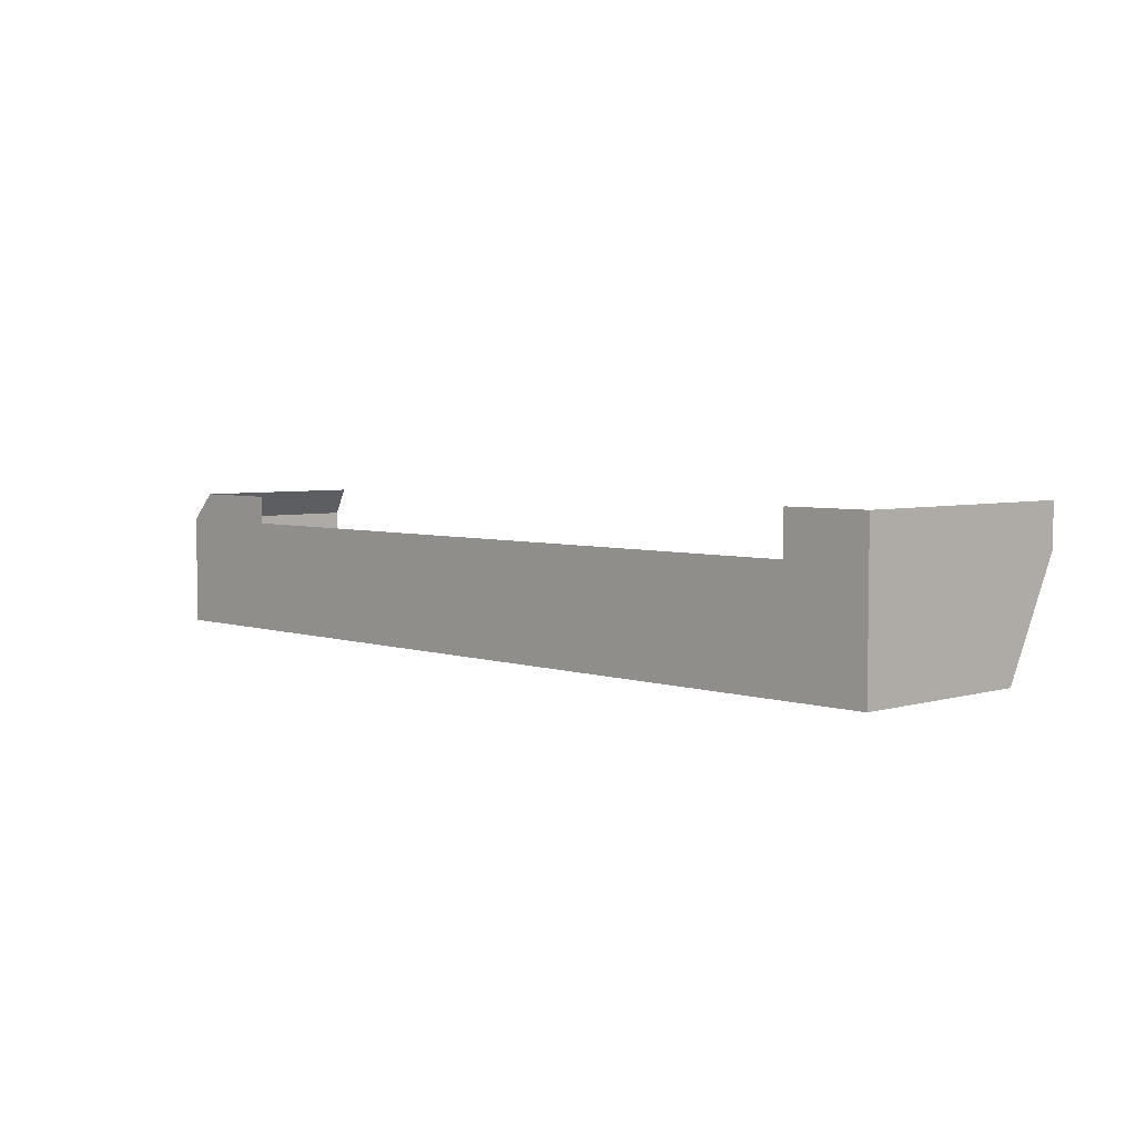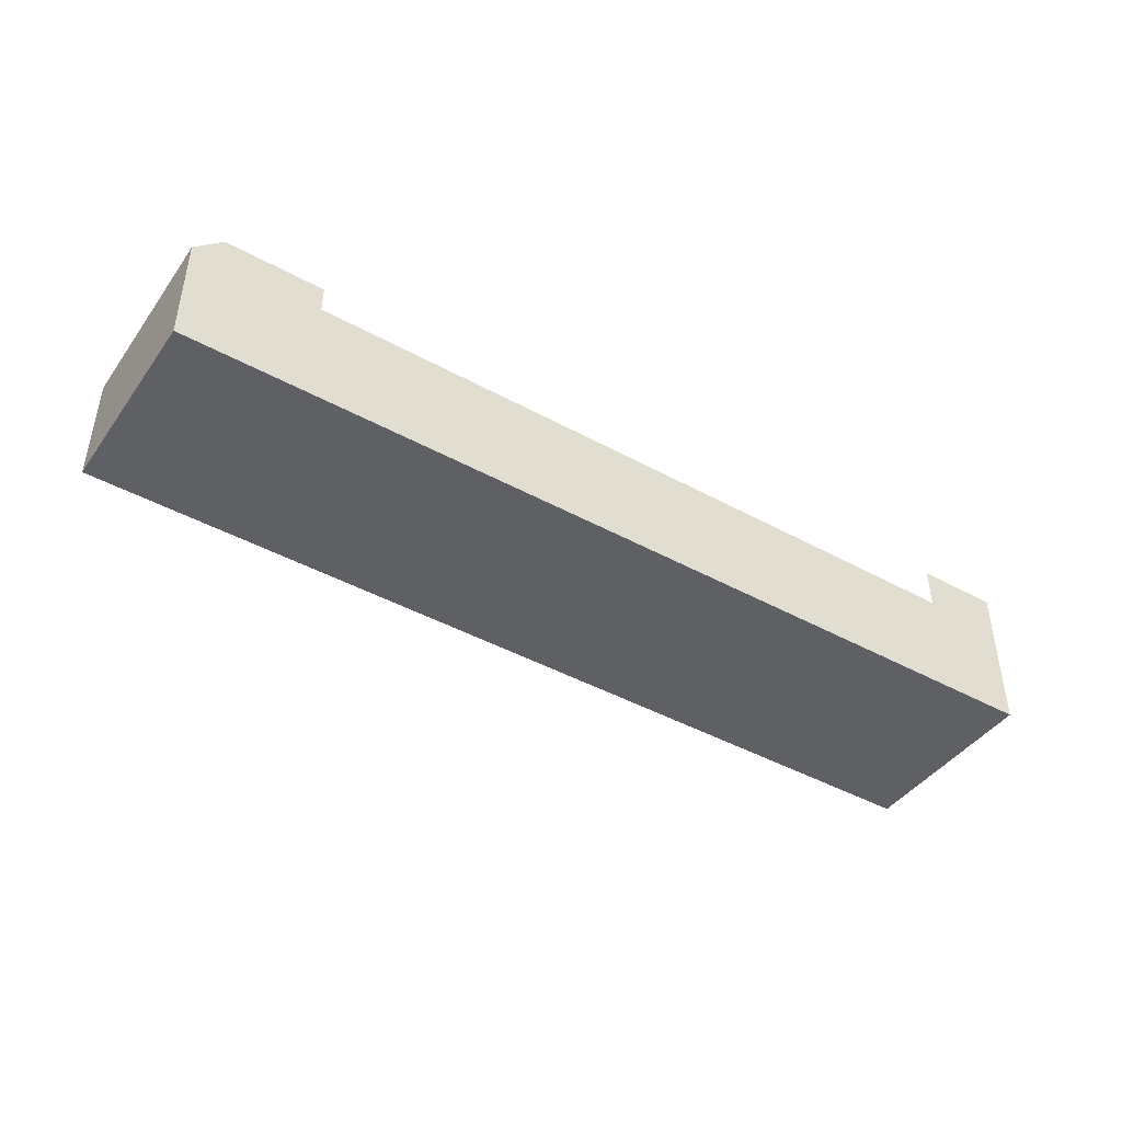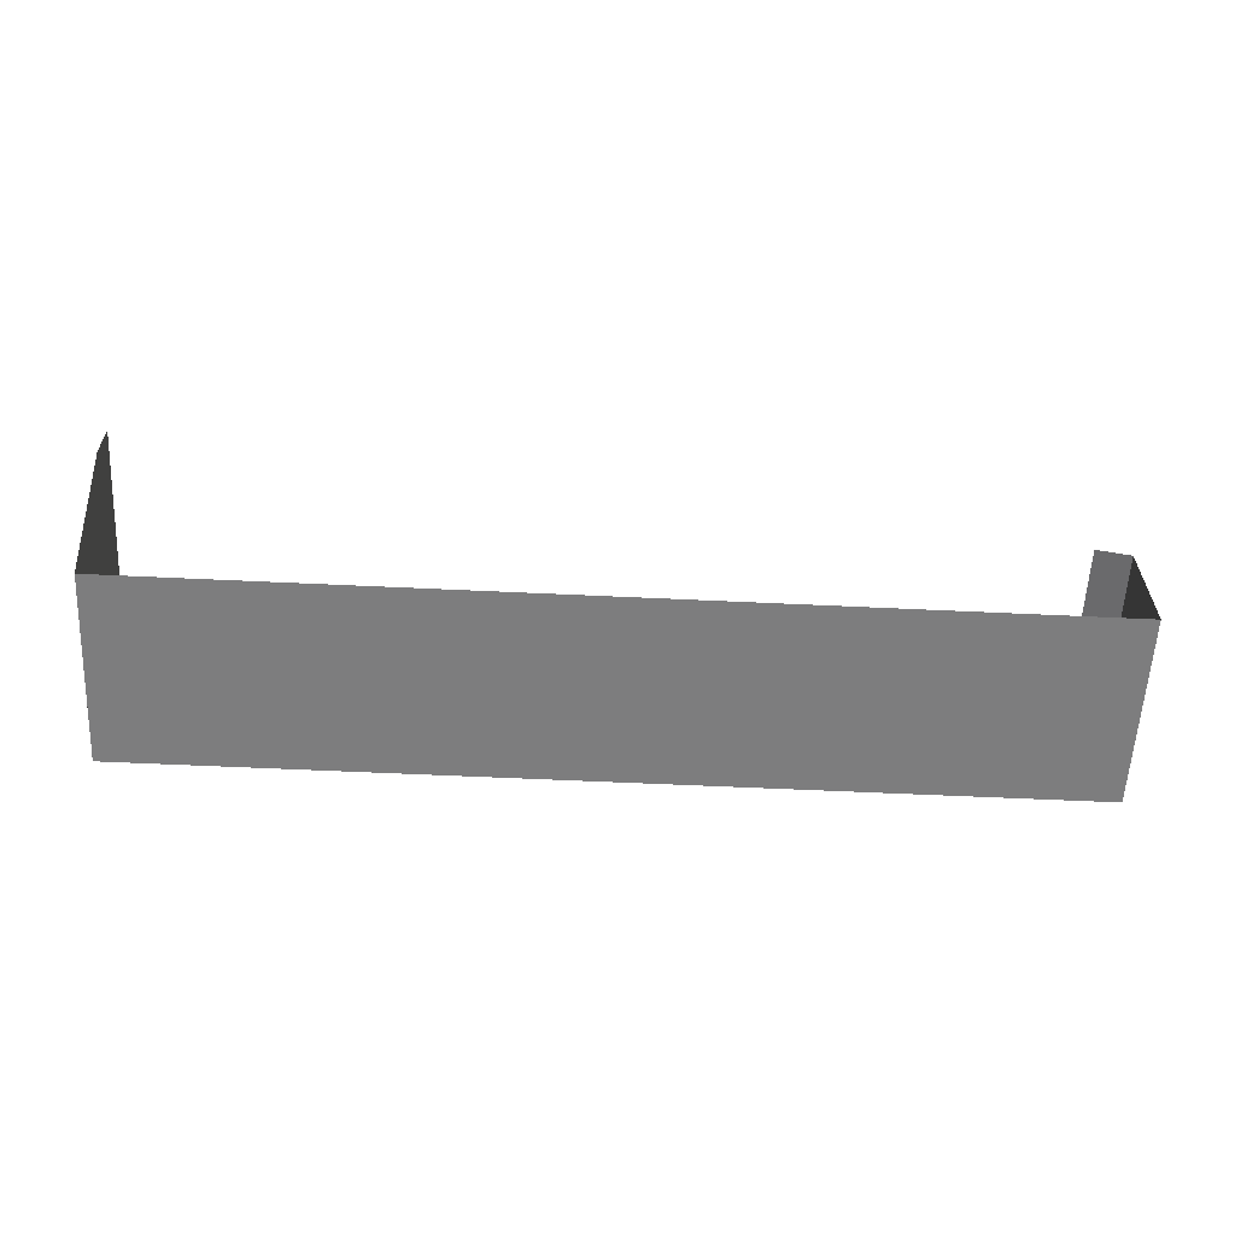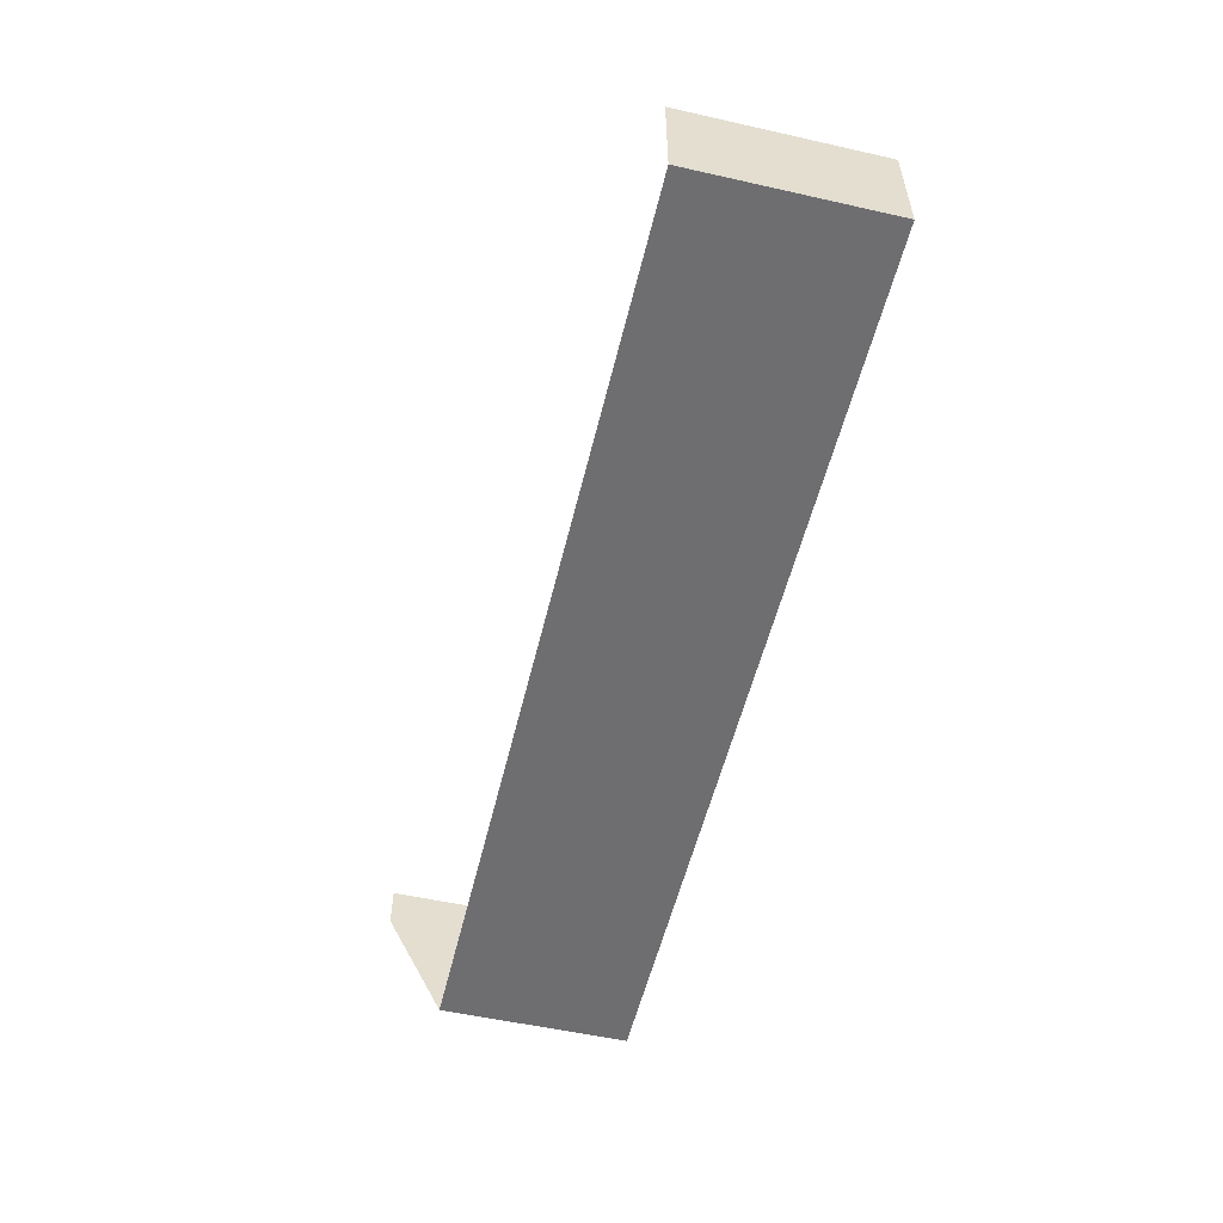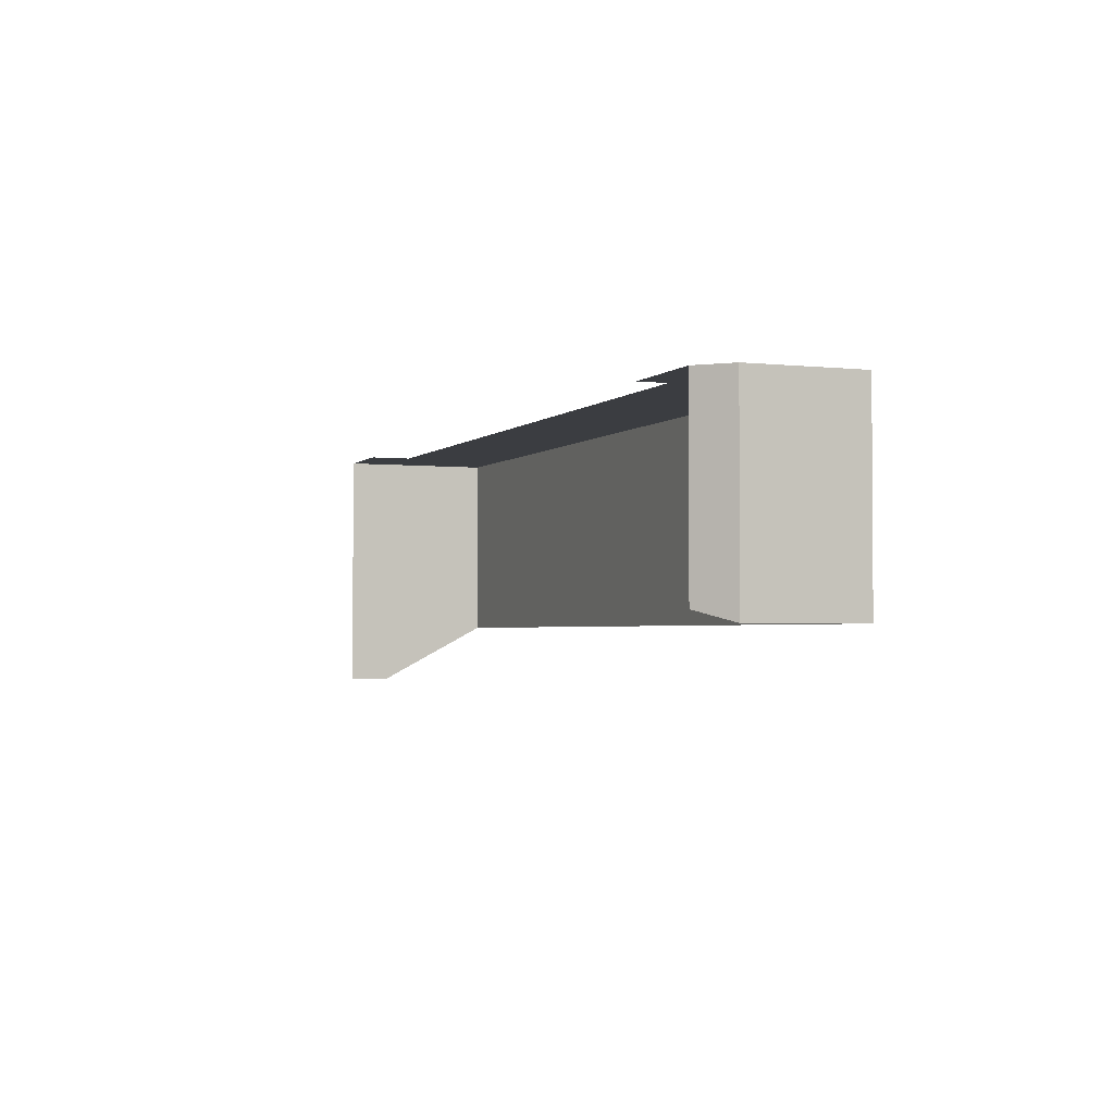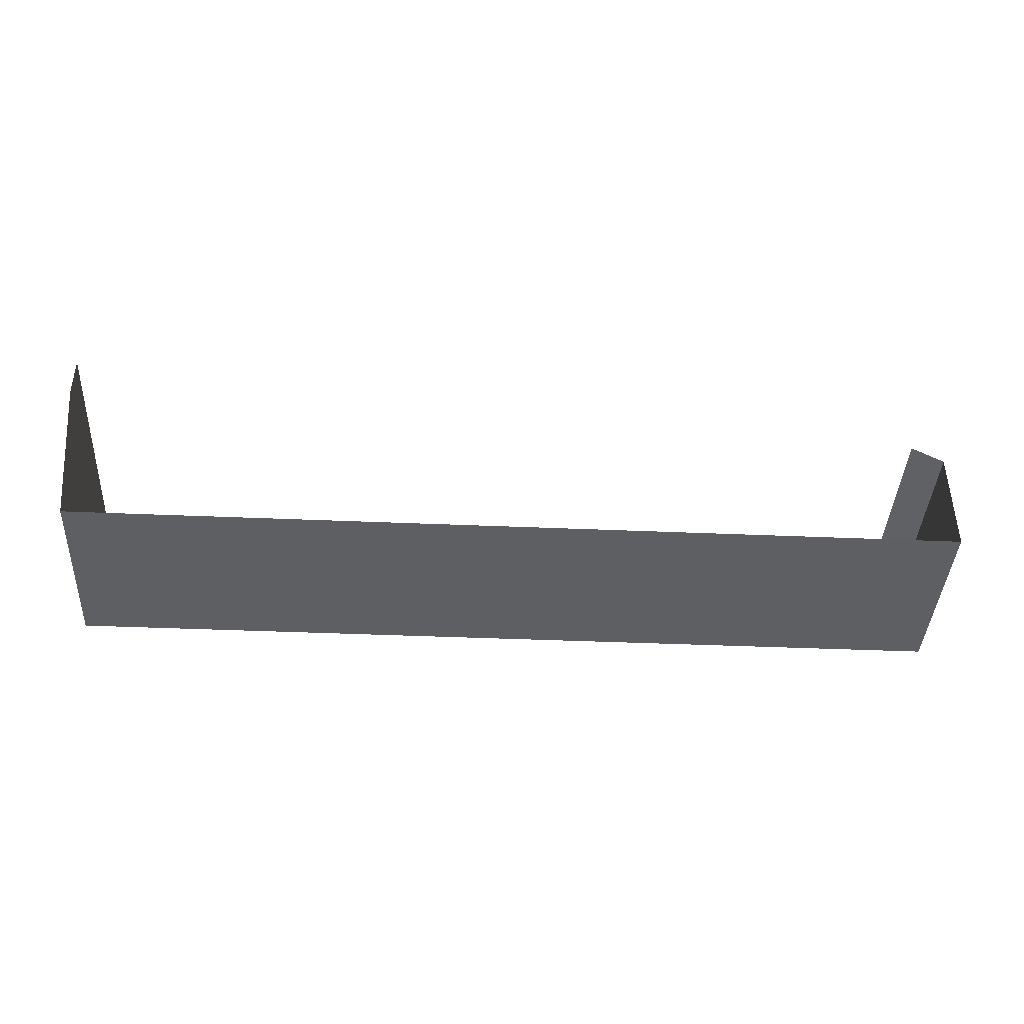
<metadata>
{"format":"obj","ext":"obj","renderer":"f3d","projection":"perspective","resolution":1024,"background":"white","views":[{"elev":4.5,"azim":-133.6,"up":"+Z"},{"elev":-43.4,"azim":147.0,"up":"+Z"},{"elev":-59.2,"azim":-2.8,"up":"+Z"},{"elev":-54.4,"azim":76.6,"up":"+Z"},{"elev":-2.3,"azim":68.8,"up":"+Y"},{"elev":-40.7,"azim":-3.0,"up":"+Z"}]}
</metadata>
<code>
g pb_Mesh-464946
v -11.5 3 -9
v -7 -3.875 -9
v -7 3 -9
v -11.5 -3.875 -9
v -7 3 -9
v -7 -3.875 -5
v -7 3 -5
v -7 -3.875 -9
v -7 3 -5
v -8 -3.5 -4
v -8 3 -4
v -7 -3.875 -5
v -11.5 3 -9
v -7 3 -9
v -7 3 -5
v -11.5 3 -5
v -11.5 3 -5
v -7 3 -5
v -8 3 -4
v -11.5 3 -4
v -40 3 -5
v -40 -3.875 -9
v -40 3 -9
v -40 -6 -5
v -37 3 -9
v -37 -3.875 -9
v -40 3 -9
v -40 -3.875 -9
v -40 3 -9
v -37 3 -9
v -37 3 -5
v -40 3 -5
v -37 3 -9
v -37 3 -5
v -37 3 -3.5
v -40 3 -5
v -37 3 -5
v -40 3 -3.5
v -40 3 -3.5
v -40 -6 -5
v -40 3 -5
v -40 -6 -3.5
g pb_Mesh-464946_0
g pb_Mesh-464946_1
f 3 2 1
f 2 4 1
f 7 6 5
f 6 8 5
f 11 10 9
f 10 12 9
f 15 14 13
f 15 13 16
f 19 18 17
f 19 17 20
f 23 22 21
f 22 24 21
f 1 4 25
f 4 26 25
f 25 26 27
f 26 28 27
f 31 30 29
f 31 29 32
f 16 13 33
f 16 33 34
f 37 36 35
f 36 38 35
f 41 40 39
f 40 42 39

</code>
